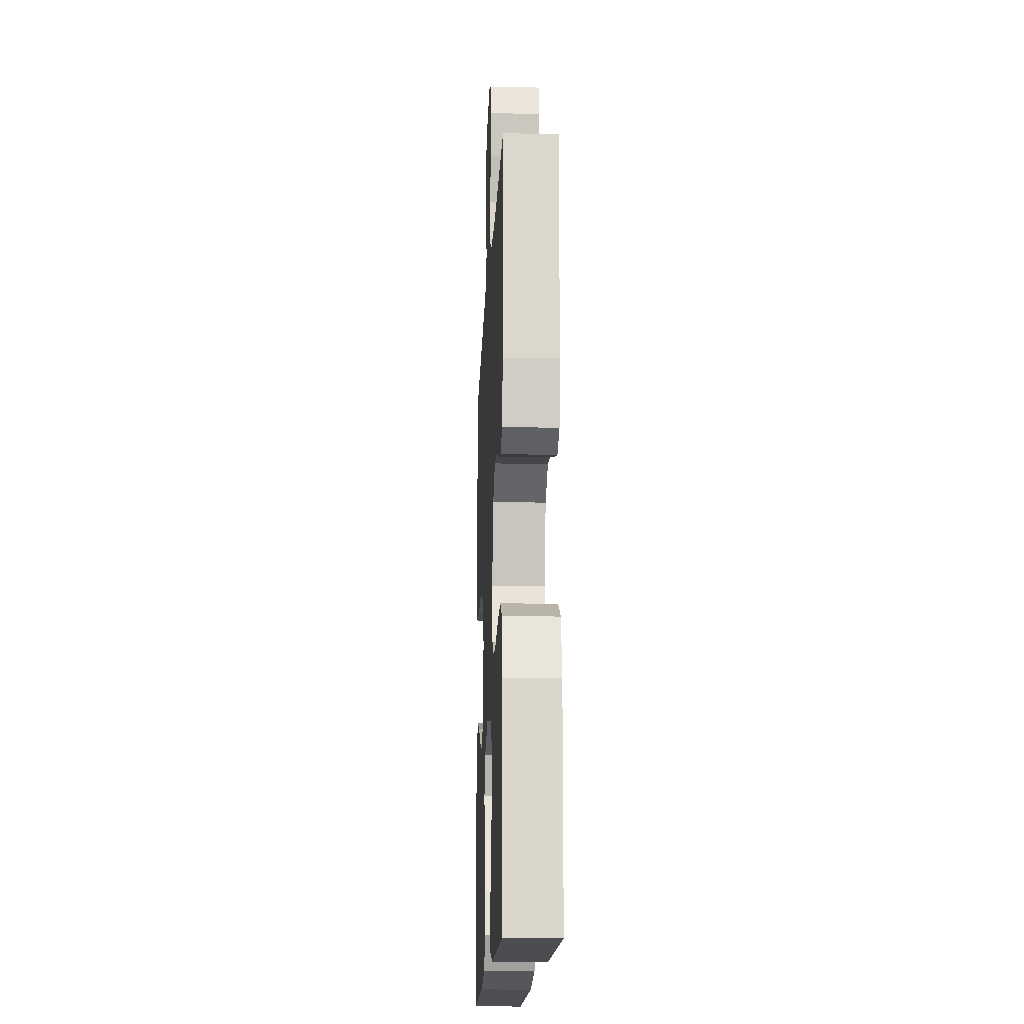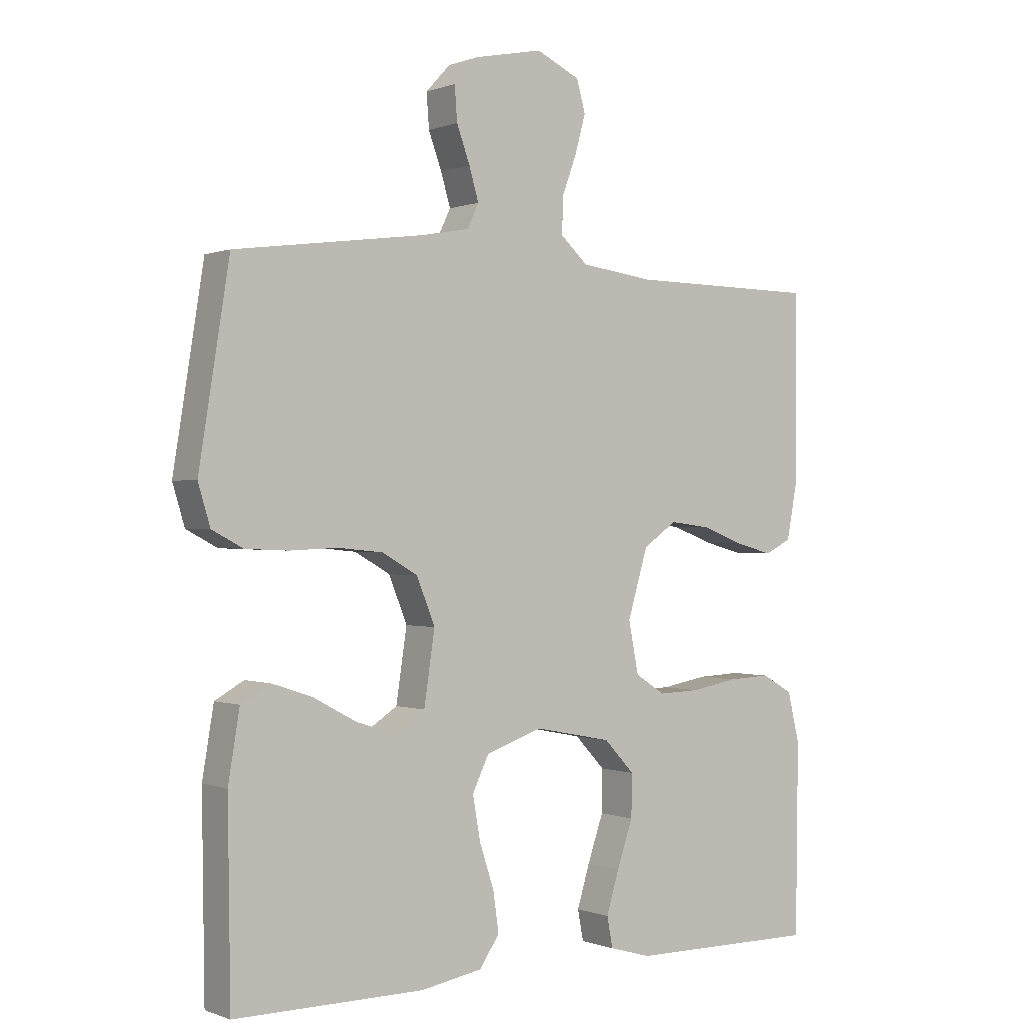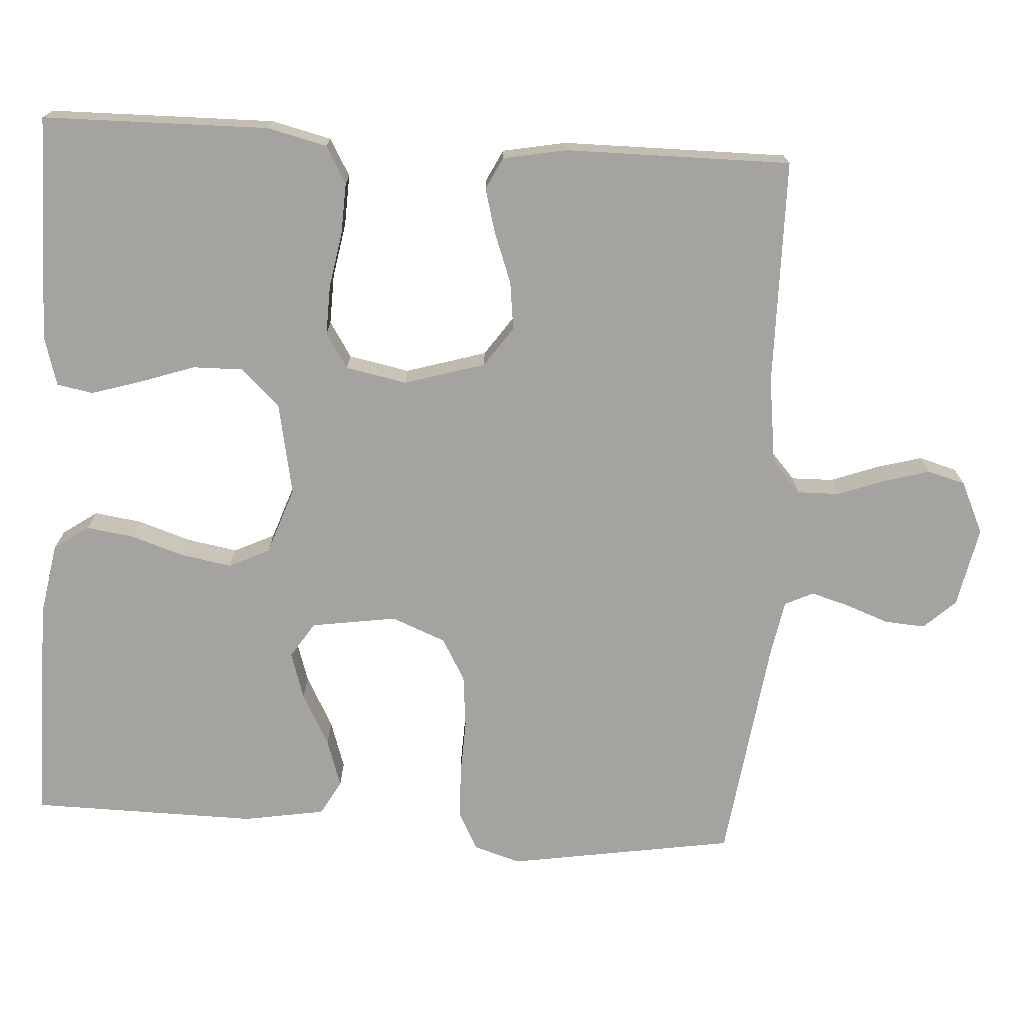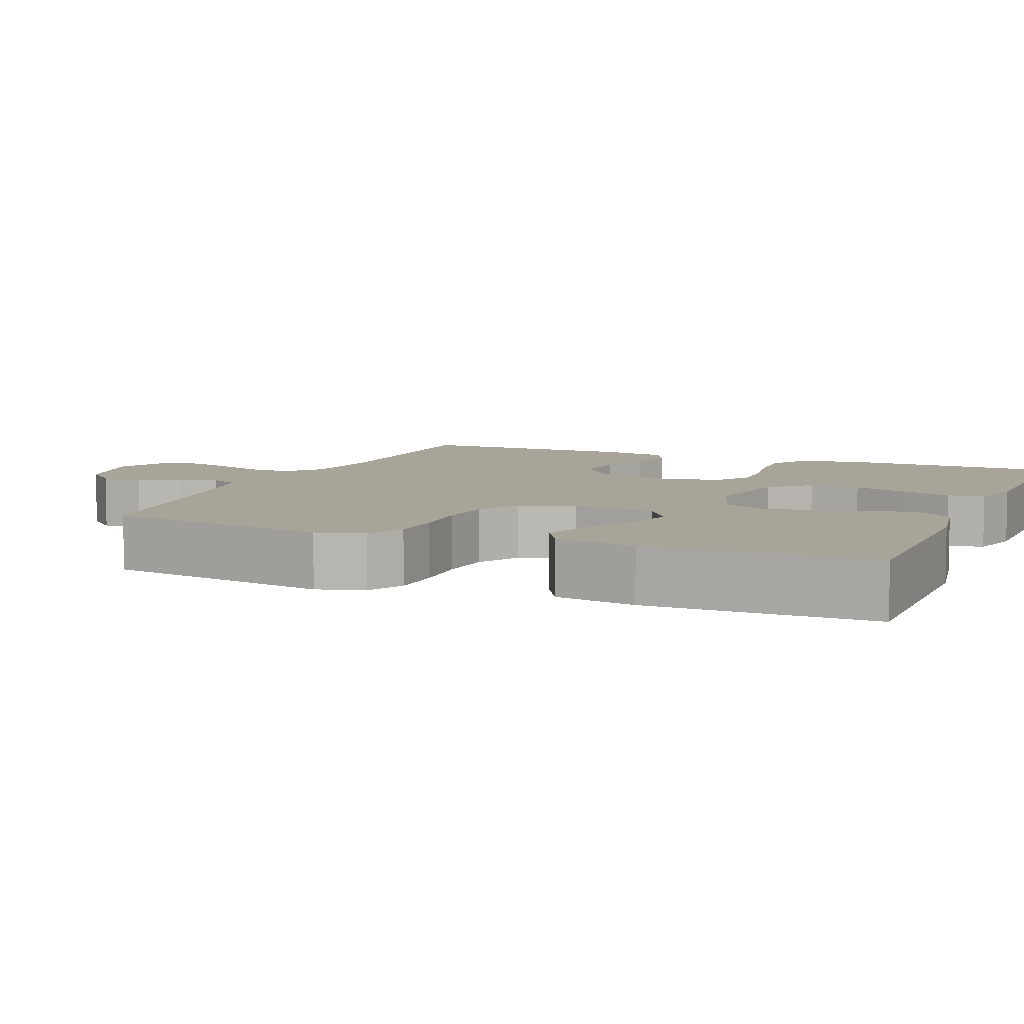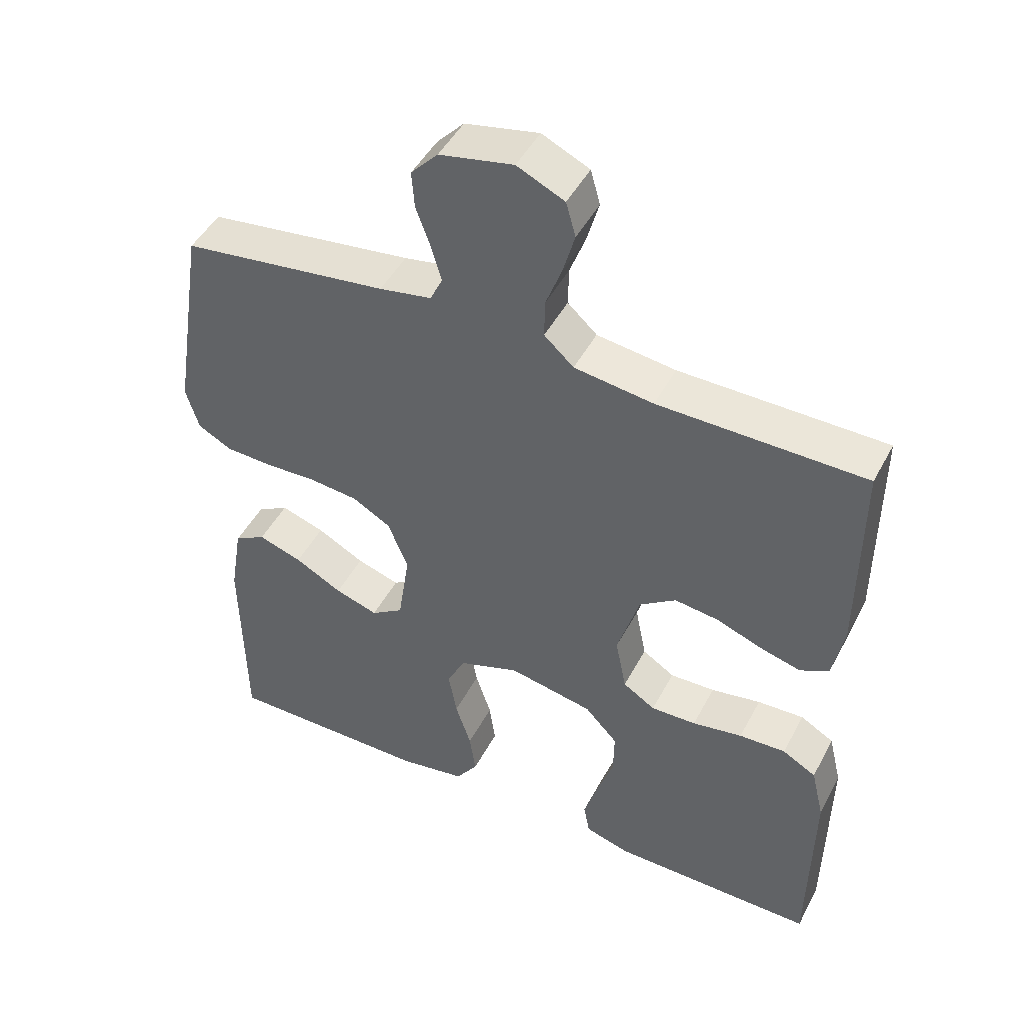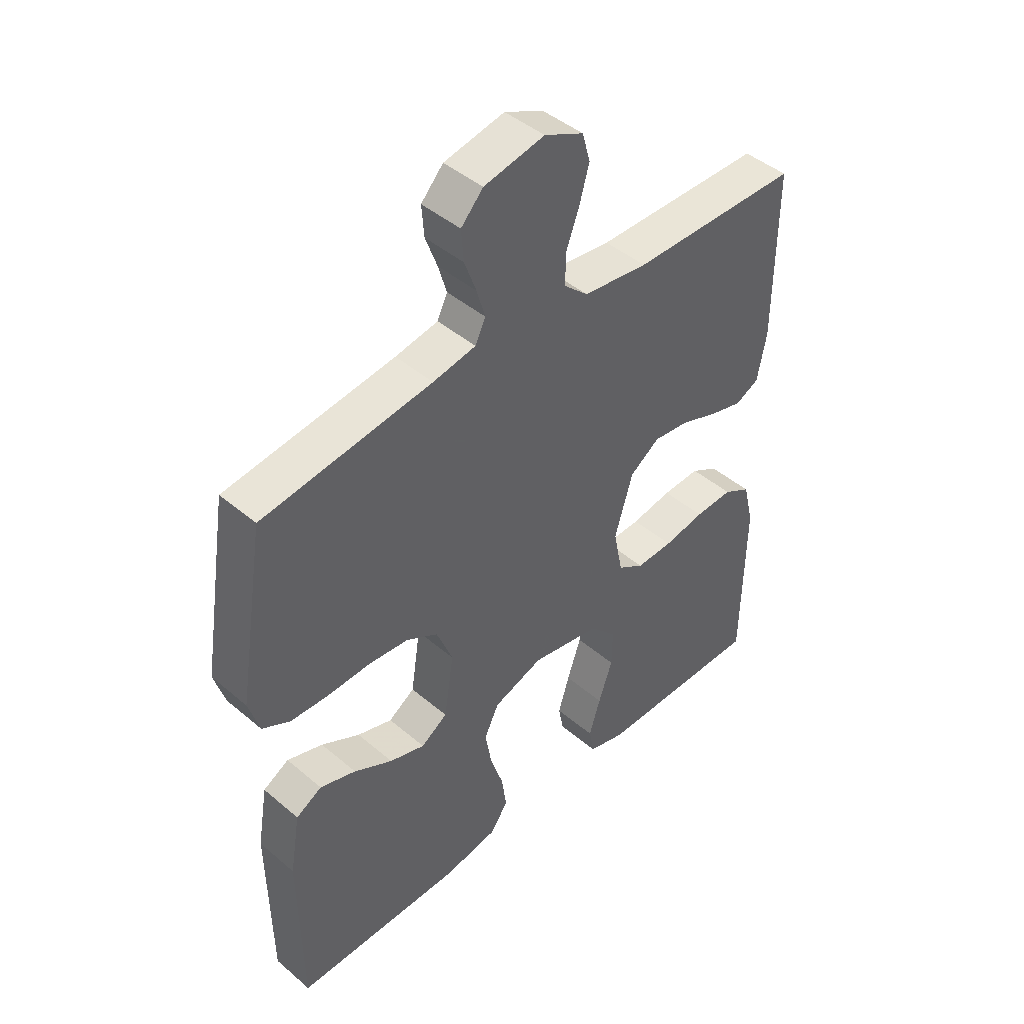
<metadata>
{"format":"obj","ext":"obj","renderer":"f3d","projection":"perspective","resolution":1024,"background":"white","views":[{"elev":-16.6,"azim":-92.6,"up":"+Z"},{"elev":0.0,"azim":143.9,"up":"+Z"},{"elev":-72.9,"azim":-93.5,"up":"+Y"},{"elev":7.3,"azim":112.8,"up":"+Y"},{"elev":46.9,"azim":-153.2,"up":"+Z"},{"elev":44.6,"azim":134.6,"up":"+Z"}]}
</metadata>
<code>
v -0.5 0.07 -0.5
v -0.504 0.07 -0.2
v -0.485 0.07 -0.121
v -0.436 0.07 -0.093
v -0.368 0.07 -0.096
v -0.295 0.07 -0.109
v -0.229 0.07 -0.111
v -0.182 0.07 -0.081
v -0.166 0.07 0
v -0.198 0.07 0.107
v -0.251 0.07 0.144
v -0.315 0.07 0.136
v -0.382 0.07 0.111
v -0.441 0.07 0.095
v -0.483 0.07 0.116
v -0.499 0.07 0.2
v -0.5 0.07 0.5
v -0.2 0.07 0.503
v -0.085 0.07 0.518
v -0.042 0.07 0.557
v -0.043 0.07 0.613
v -0.066 0.07 0.675
v -0.083 0.07 0.736
v -0.069 0.07 0.786
v 0 0.07 0.818
v 0.107 0.07 0.796
v 0.146 0.07 0.754
v 0.142 0.07 0.7
v 0.121 0.07 0.643
v 0.106 0.07 0.592
v 0.124 0.07 0.554
v 0.2 0.07 0.54
v 0.5 0.07 0.5
v 0.548 0.07 0.2
v 0.529 0.07 0.137
v 0.48 0.07 0.111
v 0.412 0.07 0.108
v 0.336 0.07 0.111
v 0.265 0.07 0.104
v 0.209 0.07 0.072
v 0.18 0.07 0
v 0.197 0.07 -0.113
v 0.244 0.07 -0.144
v 0.307 0.07 -0.124
v 0.376 0.07 -0.087
v 0.44 0.07 -0.066
v 0.486 0.07 -0.092
v 0.504 0.07 -0.2
v 0.5 0.07 -0.5
v 0.2 0.07 -0.499
v 0.103 0.07 -0.482
v 0.071 0.07 -0.436
v 0.08 0.07 -0.373
v 0.103 0.07 -0.303
v 0.115 0.07 -0.235
v 0.089 0.07 -0.181
v 0 0.07 -0.15
v -0.123 0.07 -0.174
v -0.171 0.07 -0.225
v -0.17 0.07 -0.292
v -0.145 0.07 -0.365
v -0.125 0.07 -0.431
v -0.134 0.07 -0.479
v -0.2 0.07 -0.498
v -0.5 0 -0.5
v -0.504 0 -0.2
v -0.485 0 -0.121
v -0.436 0 -0.093
v -0.368 0 -0.096
v -0.295 0 -0.109
v -0.229 0 -0.111
v -0.182 0 -0.081
v -0.166 0 0
v -0.198 0 0.107
v -0.251 0 0.144
v -0.315 0 0.136
v -0.382 0 0.111
v -0.441 0 0.095
v -0.483 0 0.116
v -0.499 0 0.2
v -0.5 0 0.5
v -0.2 0 0.503
v -0.085 0 0.518
v -0.042 0 0.557
v -0.043 0 0.613
v -0.066 0 0.675
v -0.083 0 0.736
v -0.069 0 0.786
v 0 0 0.818
v 0.107 0 0.796
v 0.146 0 0.754
v 0.142 0 0.7
v 0.121 0 0.643
v 0.106 0 0.592
v 0.124 0 0.554
v 0.2 0 0.54
v 0.5 0 0.5
v 0.548 0 0.2
v 0.529 0 0.137
v 0.48 0 0.111
v 0.412 0 0.108
v 0.336 0 0.111
v 0.265 0 0.104
v 0.209 0 0.072
v 0.18 0 0
v 0.197 0 -0.113
v 0.244 0 -0.144
v 0.307 0 -0.124
v 0.376 0 -0.087
v 0.44 0 -0.066
v 0.486 0 -0.092
v 0.504 0 -0.2
v 0.5 0 -0.5
v 0.2 0 -0.499
v 0.103 0 -0.482
v 0.071 0 -0.436
v 0.08 0 -0.373
v 0.103 0 -0.303
v 0.115 0 -0.235
v 0.089 0 -0.181
v 0 0 -0.15
v -0.123 0 -0.174
v -0.171 0 -0.225
v -0.17 0 -0.292
v -0.145 0 -0.365
v -0.125 0 -0.431
v -0.134 0 -0.479
v -0.2 0 -0.498
f 4 5 6
f 3 4 6
f 2 3 6
f 1 2 6
f 64 1 6
f 63 64 6
f 62 63 6
f 61 62 6
f 60 61 6
f 59 60 6 7
f 58 59 7 8
f 57 58 8 9
f 56 57 9 10
f 52 53 54
f 51 52 54
f 50 51 54
f 49 50 54
f 48 49 54
f 47 48 54
f 46 47 54
f 45 46 54
f 44 45 54
f 43 44 54 55
f 42 43 55 56
f 36 37 38
f 35 36 38
f 34 35 38
f 33 34 38
f 32 33 38
f 31 32 38 39
f 30 31 39 40
f 27 28 29
f 26 27 29
f 25 26 29
f 24 25 29
f 23 24 29
f 22 23 29
f 21 22 29
f 20 21 29 30
f 30 40 41
f 20 30 41
f 19 20 41
f 16 17 18
f 15 16 18
f 14 15 18
f 13 14 18
f 12 13 18
f 11 12 18 19
f 42 56 10
f 41 42 10
f 19 41 10
f 10 11 19
f 70 69 68
f 70 68 67
f 70 67 66
f 70 66 65
f 70 65 128
f 70 128 127
f 70 127 126
f 70 126 125
f 70 125 124
f 71 70 124 123
f 72 71 123 122
f 73 72 122 121
f 74 73 121 120
f 118 117 116
f 118 116 115
f 118 115 114
f 118 114 113
f 118 113 112
f 118 112 111
f 118 111 110
f 118 110 109
f 118 109 108
f 119 118 108 107
f 120 119 107 106
f 102 101 100
f 102 100 99
f 102 99 98
f 102 98 97
f 102 97 96
f 103 102 96 95
f 104 103 95 94
f 93 92 91
f 93 91 90
f 93 90 89
f 93 89 88
f 93 88 87
f 93 87 86
f 93 86 85
f 94 93 85 84
f 105 104 94
f 105 94 84
f 105 84 83
f 82 81 80
f 82 80 79
f 82 79 78
f 82 78 77
f 82 77 76
f 83 82 76 75
f 74 120 106
f 74 106 105
f 74 105 83
f 83 75 74
f 1 65 66 2
f 2 66 67 3
f 3 67 68 4
f 4 68 69 5
f 5 69 70 6
f 6 70 71 7
f 7 71 72 8
f 8 72 73 9
f 9 73 74 10
f 10 74 75 11
f 11 75 76 12
f 12 76 77 13
f 13 77 78 14
f 14 78 79 15
f 15 79 80 16
f 16 80 81 17
f 17 81 82 18
f 18 82 83 19
f 19 83 84 20
f 20 84 85 21
f 21 85 86 22
f 22 86 87 23
f 23 87 88 24
f 24 88 89 25
f 25 89 90 26
f 26 90 91 27
f 27 91 92 28
f 28 92 93 29
f 29 93 94 30
f 30 94 95 31
f 31 95 96 32
f 32 96 97 33
f 33 97 98 34
f 34 98 99 35
f 35 99 100 36
f 36 100 101 37
f 37 101 102 38
f 38 102 103 39
f 39 103 104 40
f 40 104 105 41
f 41 105 106 42
f 42 106 107 43
f 43 107 108 44
f 44 108 109 45
f 45 109 110 46
f 46 110 111 47
f 47 111 112 48
f 48 112 113 49
f 49 113 114 50
f 50 114 115 51
f 51 115 116 52
f 52 116 117 53
f 53 117 118 54
f 54 118 119 55
f 55 119 120 56
f 56 120 121 57
f 57 121 122 58
f 58 122 123 59
f 59 123 124 60
f 60 124 125 61
f 61 125 126 62
f 62 126 127 63
f 63 127 128 64
f 64 128 65 1

</code>
